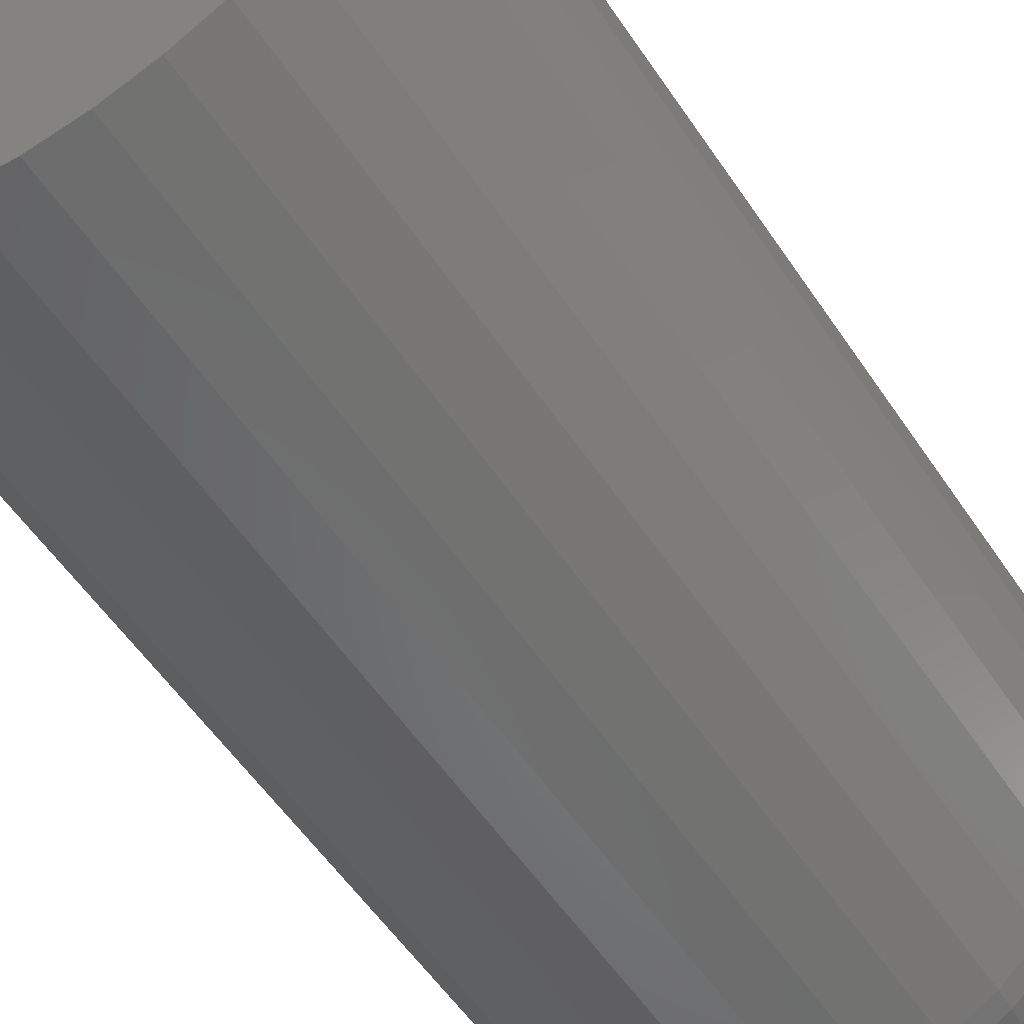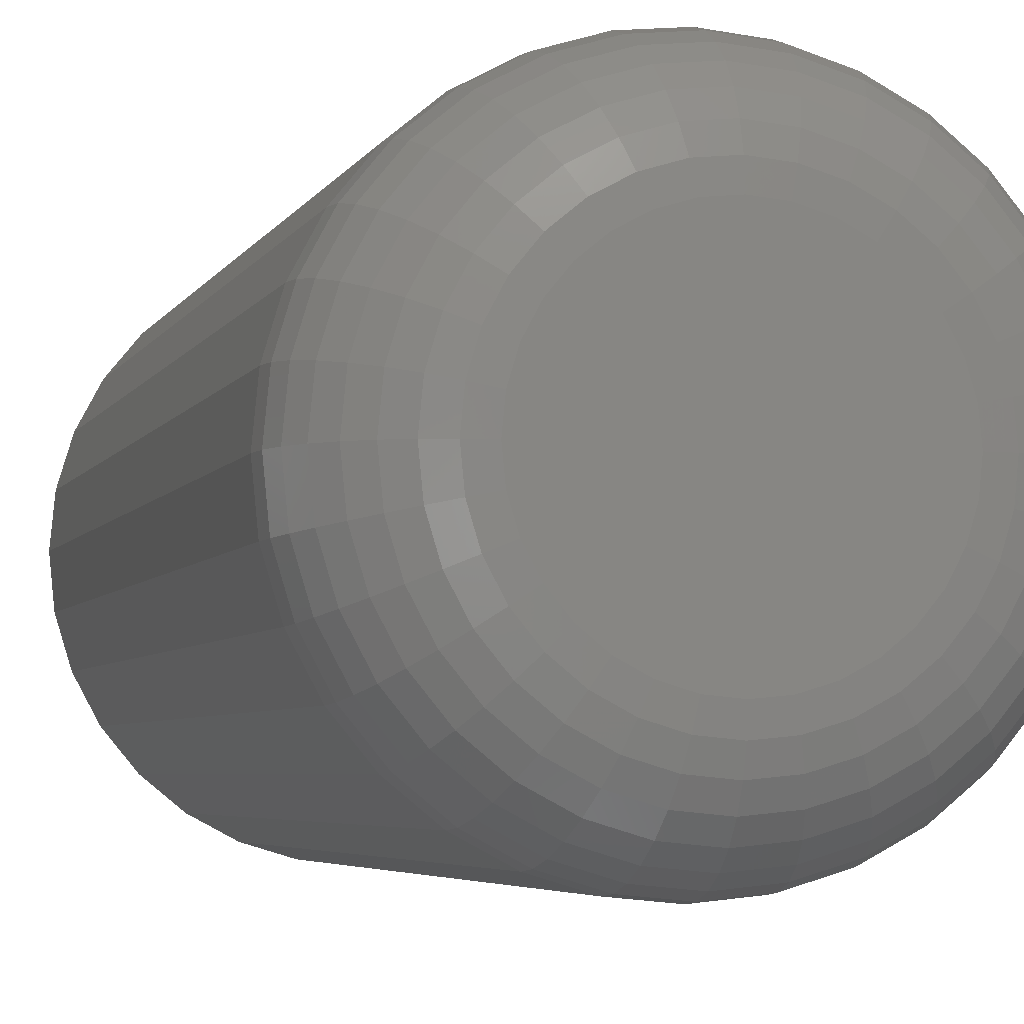
<metadata>
{"format":"stl","ext":"stl","renderer":"f3d","projection":"perspective","resolution":1024,"background":"white","views":[{"elev":-54.9,"azim":33.1,"up":"+Z"},{"elev":-4.3,"azim":165.2,"up":"+Z"}]}
</metadata>
<code>
# stl→obj: 320 verts, 636 faces
v 0.001974 1.052e-17 0.1035
v 0.02217 1.164e-17 0.1015
v -0.01823 9.397e-18 0.1015
v -0.03765 8.318e-18 0.09565
v 0.0416 1.272e-17 0.09565
v -0.05555 7.325e-18 0.08609
v 0.0595 1.371e-17 0.08609
v 0.0416 1.272e-17 -0.09565
v -0.03765 8.318e-18 -0.09565
v 0.0595 1.371e-17 -0.08609
v -0.01823 9.397e-18 -0.1015
v 0.02217 1.164e-17 -0.1015
v 0.001974 1.052e-17 -0.1035
v -0.05555 7.325e-18 -0.08609
v -0.07124 6.454e-18 -0.07321
v 0.07518 1.458e-17 -0.07321
v -0.08411 5.739e-18 -0.05752
v 0.08806 1.53e-17 -0.05752
v -0.09368 5.208e-18 -0.03962
v 0.09763 1.583e-17 -0.03962
v -0.09957 4.881e-18 -0.0202
v 0.1035 1.615e-17 -0.0202
v -0.1016 4.77e-18 -8.133e-17
v 0.1055 1.627e-17 5.187e-17
v -0.09957 4.881e-18 0.0202
v 0.1035 1.615e-17 0.0202
v -0.09368 5.208e-18 0.03962
v 0.09763 1.583e-17 0.03962
v -0.08411 5.739e-18 0.05752
v 0.08806 1.53e-17 0.05752
v -0.07124 6.454e-18 0.07321
v 0.07518 1.458e-17 0.07321
v 0.1914 -0.08594 -2.379e-16
v 0.1914 -0.75 -2.32e-17
v 0.1878 -0.08594 -0.03696
v 0.1878 -0.75 -0.03696
v 0.177 -0.08594 -0.07251
v 0.177 -0.75 -0.07251
v 0.1595 -0.08594 -0.1053
v 0.1595 -0.75 -0.1053
v 0.136 -0.08594 -0.134
v 0.136 -0.75 -0.134
v 0.1072 -0.08594 -0.1575
v 0.1072 -0.75 -0.1575
v 0.07448 -0.08594 -0.1751
v 0.07448 -0.75 -0.1751
v 0.03894 -0.08594 -0.1858
v 0.03894 -0.75 -0.1858
v 0.001974 -0.08594 -0.1895
v 0.001974 -0.75 -0.1895
v -0.03499 -0.08594 -0.1858
v -0.03499 -0.75 -0.1858
v -0.07053 -0.08594 -0.1751
v -0.07053 -0.75 -0.1751
v -0.1033 -0.08594 -0.1575
v -0.1033 -0.75 -0.1575
v -0.132 -0.08594 -0.134
v -0.132 -0.75 -0.134
v -0.1556 -0.08594 -0.1053
v -0.1556 -0.75 -0.1053
v -0.1731 -0.08594 -0.07251
v -0.1731 -0.75 -0.07251
v -0.1839 -0.08594 -0.03696
v -0.1839 -0.75 -0.03696
v -0.1875 -0.08594 2.32e-17
v -0.1875 -0.75 2.32e-17
v -0.1839 -0.08594 0.03696
v -0.1839 -0.75 0.03696
v -0.1731 -0.08594 0.07251
v -0.1731 -0.75 0.07251
v -0.1556 -0.08594 0.1053
v -0.1556 -0.75 0.1053
v -0.132 -0.08594 0.134
v -0.132 -0.75 0.134
v -0.1033 -0.08594 0.1575
v -0.1033 -0.75 0.1575
v -0.07053 -0.08594 0.1751
v -0.07053 -0.75 0.1751
v -0.03499 -0.08594 0.1858
v -0.03499 -0.75 0.1858
v 0.001974 -0.08594 0.1895
v 0.001974 -0.75 0.1895
v 0.03894 -0.08594 0.1858
v 0.03894 -0.75 0.1858
v 0.07448 -0.08594 0.1751
v 0.07448 -0.75 0.1751
v 0.1072 -0.08594 0.1575
v 0.1072 -0.75 0.1575
v 0.136 -0.08594 0.134
v 0.136 -0.75 0.134
v 0.1595 -0.08594 0.1053
v 0.1595 -0.75 0.1053
v 0.177 -0.08594 0.07251
v 0.177 -0.75 0.07251
v 0.1878 -0.08594 0.03696
v 0.1878 -0.75 0.03696
v 0.1898 -0.06917 -5.551e-17
v 0.1862 -0.06917 -0.03664
v 0.1849 -0.05305 -5.551e-17
v 0.1814 -0.05305 -0.03569
v 0.177 -0.03819 -5.551e-17
v 0.1736 -0.03819 -0.03414
v 0.1663 -0.02517 -5.551e-17
v 0.1631 -0.02517 -0.03205
v 0.1533 -0.01448 -2.776e-17
v 0.1503 -0.01448 -0.02951
v 0.1384 -0.006542 -3.469e-17
v 0.1358 -0.006542 -0.02661
v 0.1223 -0.001651 -3.469e-17
v 0.12 -0.001651 -0.02347
v -0.1822 -0.06917 -0.03664
v -0.1858 -0.06917 -9.714e-17
v -0.1774 -0.05305 -0.03569
v -0.181 -0.05305 -8.327e-17
v -0.1697 -0.03819 -0.03414
v -0.173 -0.03819 -8.327e-17
v -0.1592 -0.02517 -0.03205
v -0.1623 -0.02517 -8.327e-17
v -0.1464 -0.01448 -0.02951
v -0.1493 -0.01448 -5.551e-17
v -0.1318 -0.006542 -0.02661
v -0.1344 -0.006542 -4.857e-17
v -0.116 -0.001651 -0.02347
v -0.1183 -0.001651 -4.857e-17
v -0.1716 -0.06917 -0.07188
v -0.167 -0.05305 -0.07001
v -0.1597 -0.03819 -0.06697
v -0.1498 -0.02517 -0.06288
v -0.1378 -0.01448 -0.05789
v -0.1241 -0.006542 -0.05221
v -0.1092 -0.001651 -0.04604
v -0.1542 -0.06917 -0.1043
v -0.1501 -0.05305 -0.1016
v -0.1435 -0.03819 -0.09722
v -0.1346 -0.02517 -0.09128
v -0.1238 -0.01448 -0.08405
v -0.1115 -0.006542 -0.07579
v -0.09805 -0.001651 -0.06684
v -0.1308 -0.06917 -0.1328
v -0.1274 -0.05305 -0.1294
v -0.1218 -0.03819 -0.1237
v -0.1142 -0.02517 -0.1162
v -0.105 -0.01448 -0.107
v -0.09449 -0.006542 -0.09647
v -0.08309 -0.001651 -0.08507
v -0.1024 -0.06917 -0.1562
v -0.09966 -0.05305 -0.1521
v -0.09525 -0.03819 -0.1455
v -0.08931 -0.02517 -0.1366
v -0.08207 -0.01448 -0.1258
v -0.07382 -0.006542 -0.1134
v -0.06486 -0.001651 -0.1
v -0.0699 -0.06917 -0.1735
v -0.06803 -0.05305 -0.169
v -0.06499 -0.03819 -0.1617
v -0.0609 -0.02517 -0.1518
v -0.05592 -0.01448 -0.1398
v -0.05023 -0.006542 -0.126
v -0.04406 -0.001651 -0.1111
v -0.03467 -0.06917 -0.1842
v -0.03371 -0.05305 -0.1794
v -0.03217 -0.03819 -0.1716
v -0.03008 -0.02517 -0.1611
v -0.02754 -0.01448 -0.1484
v -0.02464 -0.006542 -0.1338
v -0.0215 -0.001651 -0.118
v 0.001974 -0.06917 -0.1878
v 0.001974 -0.05305 -0.1829
v 0.001974 -0.03819 -0.175
v 0.001974 -0.02517 -0.1643
v 0.001974 -0.01448 -0.1513
v 0.001974 -0.006542 -0.1364
v 0.001974 -0.001651 -0.1203
v 0.03862 -0.06917 -0.1842
v 0.03766 -0.05305 -0.1794
v 0.03611 -0.03819 -0.1716
v 0.03403 -0.02517 -0.1611
v 0.03149 -0.01448 -0.1484
v 0.02859 -0.006542 -0.1338
v 0.02544 -0.001651 -0.118
v 0.07385 -0.06917 -0.1735
v 0.07198 -0.05305 -0.169
v 0.06894 -0.03819 -0.1617
v 0.06485 -0.02517 -0.1518
v 0.05987 -0.01448 -0.1398
v 0.05418 -0.006542 -0.126
v 0.04801 -0.001651 -0.1111
v 0.1063 -0.06917 -0.1562
v 0.1036 -0.05305 -0.1521
v 0.09919 -0.03819 -0.1455
v 0.09326 -0.02517 -0.1366
v 0.08602 -0.01448 -0.1258
v 0.07777 -0.006542 -0.1134
v 0.06881 -0.001651 -0.1
v 0.1348 -0.06917 -0.1328
v 0.1313 -0.05305 -0.1294
v 0.1257 -0.03819 -0.1237
v 0.1182 -0.02517 -0.1162
v 0.1089 -0.01448 -0.107
v 0.09844 -0.006542 -0.09647
v 0.08704 -0.001651 -0.08507
v 0.1581 -0.06917 -0.1043
v 0.1541 -0.05305 -0.1016
v 0.1475 -0.03819 -0.09722
v 0.1386 -0.02517 -0.09128
v 0.1278 -0.01448 -0.08405
v 0.1154 -0.006542 -0.07579
v 0.102 -0.001651 -0.06684
v 0.1755 -0.06917 -0.07188
v 0.171 -0.05305 -0.07001
v 0.1636 -0.03819 -0.06697
v 0.1538 -0.02517 -0.06288
v 0.1417 -0.01448 -0.05789
v 0.128 -0.006542 -0.05221
v 0.1131 -0.001651 -0.04604
v -0.1822 -0.06917 0.03664
v -0.1774 -0.05305 0.03569
v -0.1697 -0.03819 0.03414
v -0.1592 -0.02517 0.03205
v -0.1464 -0.01448 0.02951
v -0.1318 -0.006542 0.02661
v -0.116 -0.001651 0.02347
v 0.1862 -0.06917 0.03664
v 0.1814 -0.05305 0.03569
v 0.1736 -0.03819 0.03414
v 0.1631 -0.02517 0.03205
v 0.1503 -0.01448 0.02951
v 0.1358 -0.006542 0.02661
v 0.12 -0.001651 0.02347
v 0.1755 -0.06917 0.07188
v 0.171 -0.05305 0.07001
v 0.1636 -0.03819 0.06697
v 0.1538 -0.02517 0.06288
v 0.1417 -0.01448 0.05789
v 0.128 -0.006542 0.05221
v 0.1131 -0.001651 0.04604
v 0.1581 -0.06917 0.1043
v 0.1541 -0.05305 0.1016
v 0.1475 -0.03819 0.09722
v 0.1386 -0.02517 0.09128
v 0.1278 -0.01448 0.08405
v 0.1154 -0.006542 0.07579
v 0.102 -0.001651 0.06684
v 0.1348 -0.06917 0.1328
v 0.1313 -0.05305 0.1294
v 0.1257 -0.03819 0.1237
v 0.1182 -0.02517 0.1162
v 0.1089 -0.01448 0.107
v 0.09844 -0.006542 0.09647
v 0.08704 -0.001651 0.08507
v 0.1063 -0.06917 0.1562
v 0.1036 -0.05305 0.1521
v 0.09919 -0.03819 0.1455
v 0.09326 -0.02517 0.1366
v 0.08602 -0.01448 0.1258
v 0.07777 -0.006542 0.1134
v 0.06881 -0.001651 0.1
v 0.07385 -0.06917 0.1735
v 0.07198 -0.05305 0.169
v 0.06894 -0.03819 0.1617
v 0.06485 -0.02517 0.1518
v 0.05987 -0.01448 0.1398
v 0.05418 -0.006542 0.126
v 0.04801 -0.001651 0.1111
v 0.03862 -0.06917 0.1842
v 0.03766 -0.05305 0.1794
v 0.03611 -0.03819 0.1716
v 0.03403 -0.02517 0.1611
v 0.03149 -0.01448 0.1484
v 0.02859 -0.006542 0.1338
v 0.02544 -0.001651 0.118
v 0.001974 -0.06917 0.1878
v 0.001974 -0.05305 0.1829
v 0.001974 -0.03819 0.175
v 0.001974 -0.02517 0.1643
v 0.001974 -0.01448 0.1513
v 0.001974 -0.006542 0.1364
v 0.001974 -0.001651 0.1203
v -0.03467 -0.06917 0.1842
v -0.03371 -0.05305 0.1794
v -0.03217 -0.03819 0.1716
v -0.03008 -0.02517 0.1611
v -0.02754 -0.01448 0.1484
v -0.02464 -0.006542 0.1338
v -0.0215 -0.001651 0.118
v -0.0699 -0.06917 0.1735
v -0.06803 -0.05305 0.169
v -0.06499 -0.03819 0.1617
v -0.0609 -0.02517 0.1518
v -0.05592 -0.01448 0.1398
v -0.05023 -0.006542 0.126
v -0.04406 -0.001651 0.1111
v -0.1024 -0.06917 0.1562
v -0.09966 -0.05305 0.1521
v -0.09525 -0.03819 0.1455
v -0.08931 -0.02517 0.1366
v -0.08207 -0.01448 0.1258
v -0.07382 -0.006542 0.1134
v -0.06486 -0.001651 0.1
v -0.1308 -0.06917 0.1328
v -0.1274 -0.05305 0.1294
v -0.1218 -0.03819 0.1237
v -0.1142 -0.02517 0.1162
v -0.105 -0.01448 0.107
v -0.09449 -0.006542 0.09647
v -0.08309 -0.001651 0.08507
v -0.1542 -0.06917 0.1043
v -0.1501 -0.05305 0.1016
v -0.1435 -0.03819 0.09722
v -0.1346 -0.02517 0.09128
v -0.1238 -0.01448 0.08405
v -0.1115 -0.006542 0.07579
v -0.09805 -0.001651 0.06684
v -0.1716 -0.06917 0.07188
v -0.167 -0.05305 0.07001
v -0.1597 -0.03819 0.06697
v -0.1498 -0.02517 0.06288
v -0.1378 -0.01448 0.05789
v -0.1241 -0.006542 0.05221
v -0.1092 -0.001651 0.04604
f 1 2 3
f 4 3 2
f 5 4 2
f 6 4 5
f 7 6 5
f 8 9 10
f 11 9 8
f 12 11 8
f 13 11 12
f 9 14 10
f 10 14 15
f 10 15 16
f 16 15 17
f 16 17 18
f 18 17 19
f 18 19 20
f 20 19 21
f 20 21 22
f 22 21 23
f 22 23 24
f 24 23 25
f 24 25 26
f 26 25 27
f 26 27 28
f 28 27 29
f 28 29 30
f 30 29 31
f 30 31 32
f 32 31 6
f 32 6 7
f 33 34 35
f 35 34 36
f 35 36 37
f 37 36 38
f 37 38 39
f 39 38 40
f 39 40 41
f 41 40 42
f 41 42 43
f 43 42 44
f 43 44 45
f 45 44 46
f 45 46 47
f 47 46 48
f 47 48 49
f 49 48 50
f 49 50 51
f 51 50 52
f 51 52 53
f 53 52 54
f 53 54 55
f 55 54 56
f 55 56 57
f 57 56 58
f 57 58 59
f 59 58 60
f 59 60 61
f 61 60 62
f 61 62 63
f 63 62 64
f 63 64 65
f 65 64 66
f 65 66 67
f 67 66 68
f 67 68 69
f 69 68 70
f 69 70 71
f 71 70 72
f 71 72 73
f 73 72 74
f 73 74 75
f 75 74 76
f 75 76 77
f 77 76 78
f 77 78 79
f 79 78 80
f 79 80 81
f 81 80 82
f 81 82 83
f 83 82 84
f 83 84 85
f 85 84 86
f 85 86 87
f 87 86 88
f 87 88 89
f 89 88 90
f 89 90 91
f 91 90 92
f 91 92 93
f 93 92 94
f 93 94 95
f 95 94 96
f 95 96 33
f 33 96 34
f 33 35 97
f 97 35 98
f 97 98 99
f 99 98 100
f 99 100 101
f 101 100 102
f 101 102 103
f 103 102 104
f 103 104 105
f 105 104 106
f 105 106 107
f 107 106 108
f 107 108 109
f 109 108 110
f 109 110 24
f 24 110 22
f 63 65 111
f 111 65 112
f 111 112 113
f 113 112 114
f 113 114 115
f 115 114 116
f 115 116 117
f 117 116 118
f 117 118 119
f 119 118 120
f 119 120 121
f 121 120 122
f 121 122 123
f 123 122 124
f 123 124 21
f 21 124 23
f 61 63 125
f 125 63 111
f 125 111 126
f 126 111 113
f 126 113 127
f 127 113 115
f 127 115 128
f 128 115 117
f 128 117 129
f 129 117 119
f 129 119 130
f 130 119 121
f 130 121 131
f 131 121 123
f 131 123 19
f 19 123 21
f 59 61 132
f 132 61 125
f 132 125 133
f 133 125 126
f 133 126 134
f 134 126 127
f 134 127 135
f 135 127 128
f 135 128 136
f 136 128 129
f 136 129 137
f 137 129 130
f 137 130 138
f 138 130 131
f 138 131 17
f 17 131 19
f 57 59 139
f 139 59 132
f 139 132 140
f 140 132 133
f 140 133 141
f 141 133 134
f 141 134 142
f 142 134 135
f 142 135 143
f 143 135 136
f 143 136 144
f 144 136 137
f 144 137 145
f 145 137 138
f 145 138 15
f 15 138 17
f 55 57 146
f 146 57 139
f 146 139 147
f 147 139 140
f 147 140 148
f 148 140 141
f 148 141 149
f 149 141 142
f 149 142 150
f 150 142 143
f 150 143 151
f 151 143 144
f 151 144 152
f 152 144 145
f 152 145 14
f 14 145 15
f 53 55 153
f 153 55 146
f 153 146 154
f 154 146 147
f 154 147 155
f 155 147 148
f 155 148 156
f 156 148 149
f 156 149 157
f 157 149 150
f 157 150 158
f 158 150 151
f 158 151 159
f 159 151 152
f 159 152 9
f 9 152 14
f 51 53 160
f 160 53 153
f 160 153 161
f 161 153 154
f 161 154 162
f 162 154 155
f 162 155 163
f 163 155 156
f 163 156 164
f 164 156 157
f 164 157 165
f 165 157 158
f 165 158 166
f 166 158 159
f 166 159 11
f 11 159 9
f 49 51 167
f 167 51 160
f 167 160 168
f 168 160 161
f 168 161 169
f 169 161 162
f 169 162 170
f 170 162 163
f 170 163 171
f 171 163 164
f 171 164 172
f 172 164 165
f 172 165 173
f 173 165 166
f 173 166 13
f 13 166 11
f 47 49 174
f 174 49 167
f 174 167 175
f 175 167 168
f 175 168 176
f 176 168 169
f 176 169 177
f 177 169 170
f 177 170 178
f 178 170 171
f 178 171 179
f 179 171 172
f 179 172 180
f 180 172 173
f 180 173 12
f 12 173 13
f 45 47 181
f 181 47 174
f 181 174 182
f 182 174 175
f 182 175 183
f 183 175 176
f 183 176 184
f 184 176 177
f 184 177 185
f 185 177 178
f 185 178 186
f 186 178 179
f 186 179 187
f 187 179 180
f 187 180 8
f 8 180 12
f 43 45 188
f 188 45 181
f 188 181 189
f 189 181 182
f 189 182 190
f 190 182 183
f 190 183 191
f 191 183 184
f 191 184 192
f 192 184 185
f 192 185 193
f 193 185 186
f 193 186 194
f 194 186 187
f 194 187 10
f 10 187 8
f 41 43 195
f 195 43 188
f 195 188 196
f 196 188 189
f 196 189 197
f 197 189 190
f 197 190 198
f 198 190 191
f 198 191 199
f 199 191 192
f 199 192 200
f 200 192 193
f 200 193 201
f 201 193 194
f 201 194 16
f 16 194 10
f 39 41 202
f 202 41 195
f 202 195 203
f 203 195 196
f 203 196 204
f 204 196 197
f 204 197 205
f 205 197 198
f 205 198 206
f 206 198 199
f 206 199 207
f 207 199 200
f 207 200 208
f 208 200 201
f 208 201 18
f 18 201 16
f 37 39 209
f 209 39 202
f 209 202 210
f 210 202 203
f 210 203 211
f 211 203 204
f 211 204 212
f 212 204 205
f 212 205 213
f 213 205 206
f 213 206 214
f 214 206 207
f 214 207 215
f 215 207 208
f 215 208 20
f 20 208 18
f 35 37 98
f 98 37 209
f 98 209 100
f 100 209 210
f 100 210 102
f 102 210 211
f 102 211 104
f 104 211 212
f 104 212 106
f 106 212 213
f 106 213 108
f 108 213 214
f 108 214 110
f 110 214 215
f 110 215 22
f 22 215 20
f 65 67 112
f 112 67 216
f 112 216 114
f 114 216 217
f 114 217 116
f 116 217 218
f 116 218 118
f 118 218 219
f 118 219 120
f 120 219 220
f 120 220 122
f 122 220 221
f 122 221 124
f 124 221 222
f 124 222 23
f 23 222 25
f 95 33 223
f 223 33 97
f 223 97 224
f 224 97 99
f 224 99 225
f 225 99 101
f 225 101 226
f 226 101 103
f 226 103 227
f 227 103 105
f 227 105 228
f 228 105 107
f 228 107 229
f 229 107 109
f 229 109 26
f 26 109 24
f 93 95 230
f 230 95 223
f 230 223 231
f 231 223 224
f 231 224 232
f 232 224 225
f 232 225 233
f 233 225 226
f 233 226 234
f 234 226 227
f 234 227 235
f 235 227 228
f 235 228 236
f 236 228 229
f 236 229 28
f 28 229 26
f 91 93 237
f 237 93 230
f 237 230 238
f 238 230 231
f 238 231 239
f 239 231 232
f 239 232 240
f 240 232 233
f 240 233 241
f 241 233 234
f 241 234 242
f 242 234 235
f 242 235 243
f 243 235 236
f 243 236 30
f 30 236 28
f 89 91 244
f 244 91 237
f 244 237 245
f 245 237 238
f 245 238 246
f 246 238 239
f 246 239 247
f 247 239 240
f 247 240 248
f 248 240 241
f 248 241 249
f 249 241 242
f 249 242 250
f 250 242 243
f 250 243 32
f 32 243 30
f 87 89 251
f 251 89 244
f 251 244 252
f 252 244 245
f 252 245 253
f 253 245 246
f 253 246 254
f 254 246 247
f 254 247 255
f 255 247 248
f 255 248 256
f 256 248 249
f 256 249 257
f 257 249 250
f 257 250 7
f 7 250 32
f 85 87 258
f 258 87 251
f 258 251 259
f 259 251 252
f 259 252 260
f 260 252 253
f 260 253 261
f 261 253 254
f 261 254 262
f 262 254 255
f 262 255 263
f 263 255 256
f 263 256 264
f 264 256 257
f 264 257 5
f 5 257 7
f 83 85 265
f 265 85 258
f 265 258 266
f 266 258 259
f 266 259 267
f 267 259 260
f 267 260 268
f 268 260 261
f 268 261 269
f 269 261 262
f 269 262 270
f 270 262 263
f 270 263 271
f 271 263 264
f 271 264 2
f 2 264 5
f 81 83 272
f 272 83 265
f 272 265 273
f 273 265 266
f 273 266 274
f 274 266 267
f 274 267 275
f 275 267 268
f 275 268 276
f 276 268 269
f 276 269 277
f 277 269 270
f 277 270 278
f 278 270 271
f 278 271 1
f 1 271 2
f 79 81 279
f 279 81 272
f 279 272 280
f 280 272 273
f 280 273 281
f 281 273 274
f 281 274 282
f 282 274 275
f 282 275 283
f 283 275 276
f 283 276 284
f 284 276 277
f 284 277 285
f 285 277 278
f 285 278 3
f 3 278 1
f 77 79 286
f 286 79 279
f 286 279 287
f 287 279 280
f 287 280 288
f 288 280 281
f 288 281 289
f 289 281 282
f 289 282 290
f 290 282 283
f 290 283 291
f 291 283 284
f 291 284 292
f 292 284 285
f 292 285 4
f 4 285 3
f 75 77 293
f 293 77 286
f 293 286 294
f 294 286 287
f 294 287 295
f 295 287 288
f 295 288 296
f 296 288 289
f 296 289 297
f 297 289 290
f 297 290 298
f 298 290 291
f 298 291 299
f 299 291 292
f 299 292 6
f 6 292 4
f 73 75 300
f 300 75 293
f 300 293 301
f 301 293 294
f 301 294 302
f 302 294 295
f 302 295 303
f 303 295 296
f 303 296 304
f 304 296 297
f 304 297 305
f 305 297 298
f 305 298 306
f 306 298 299
f 306 299 31
f 31 299 6
f 71 73 307
f 307 73 300
f 307 300 308
f 308 300 301
f 308 301 309
f 309 301 302
f 309 302 310
f 310 302 303
f 310 303 311
f 311 303 304
f 311 304 312
f 312 304 305
f 312 305 313
f 313 305 306
f 313 306 29
f 29 306 31
f 69 71 314
f 314 71 307
f 314 307 315
f 315 307 308
f 315 308 316
f 316 308 309
f 316 309 317
f 317 309 310
f 317 310 318
f 318 310 311
f 318 311 319
f 319 311 312
f 319 312 320
f 320 312 313
f 320 313 27
f 27 313 29
f 67 69 216
f 216 69 314
f 216 314 217
f 217 314 315
f 217 315 218
f 218 315 316
f 218 316 219
f 219 316 317
f 219 317 220
f 220 317 318
f 220 318 221
f 221 318 319
f 221 319 222
f 222 319 320
f 222 320 25
f 25 320 27
f 80 84 82
f 84 80 78
f 84 78 86
f 46 52 48
f 48 52 50
f 86 78 88
f 88 78 76
f 88 76 90
f 90 76 74
f 90 74 92
f 92 74 72
f 92 72 94
f 94 72 70
f 94 70 96
f 96 70 68
f 96 68 34
f 34 68 66
f 34 66 36
f 36 66 64
f 36 64 38
f 38 64 62
f 38 62 40
f 40 62 60
f 40 60 42
f 42 60 58
f 42 58 44
f 44 58 56
f 44 56 46
f 46 56 54
f 46 54 52

</code>
